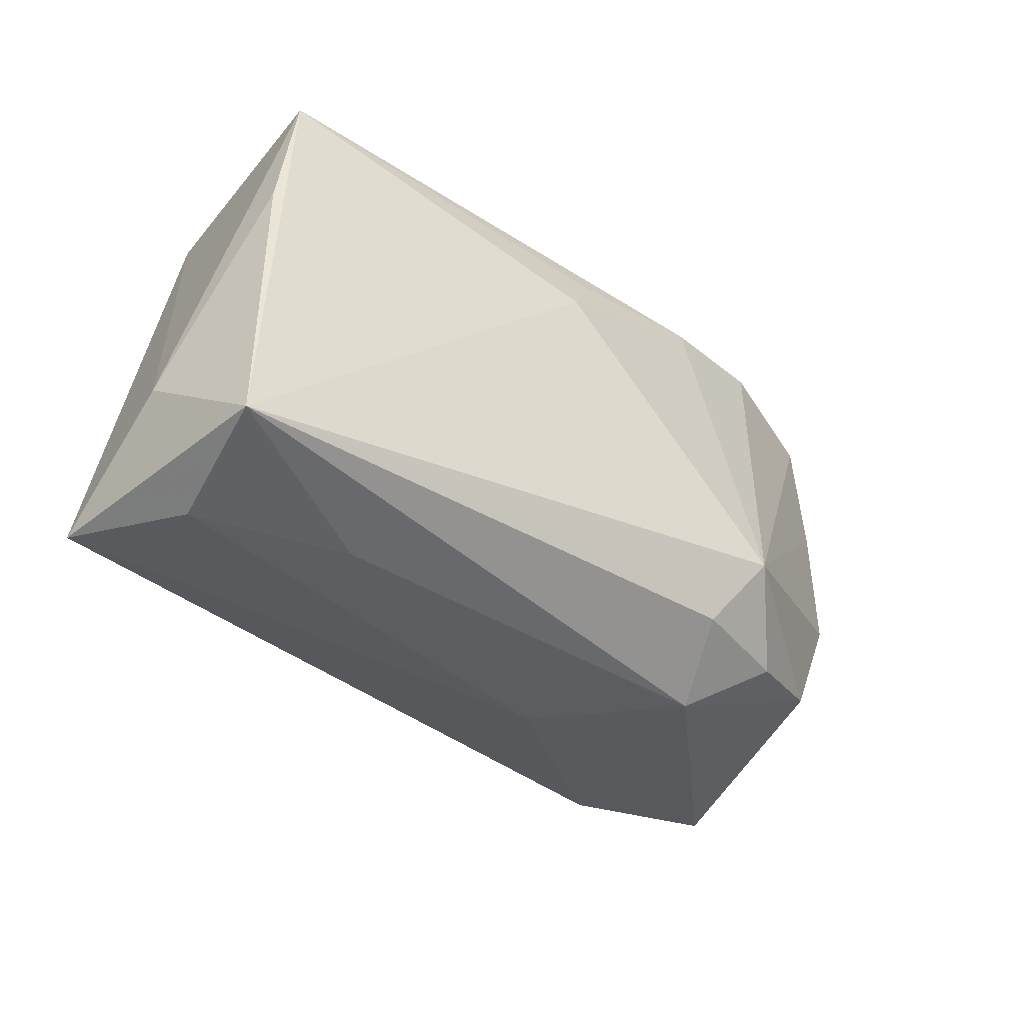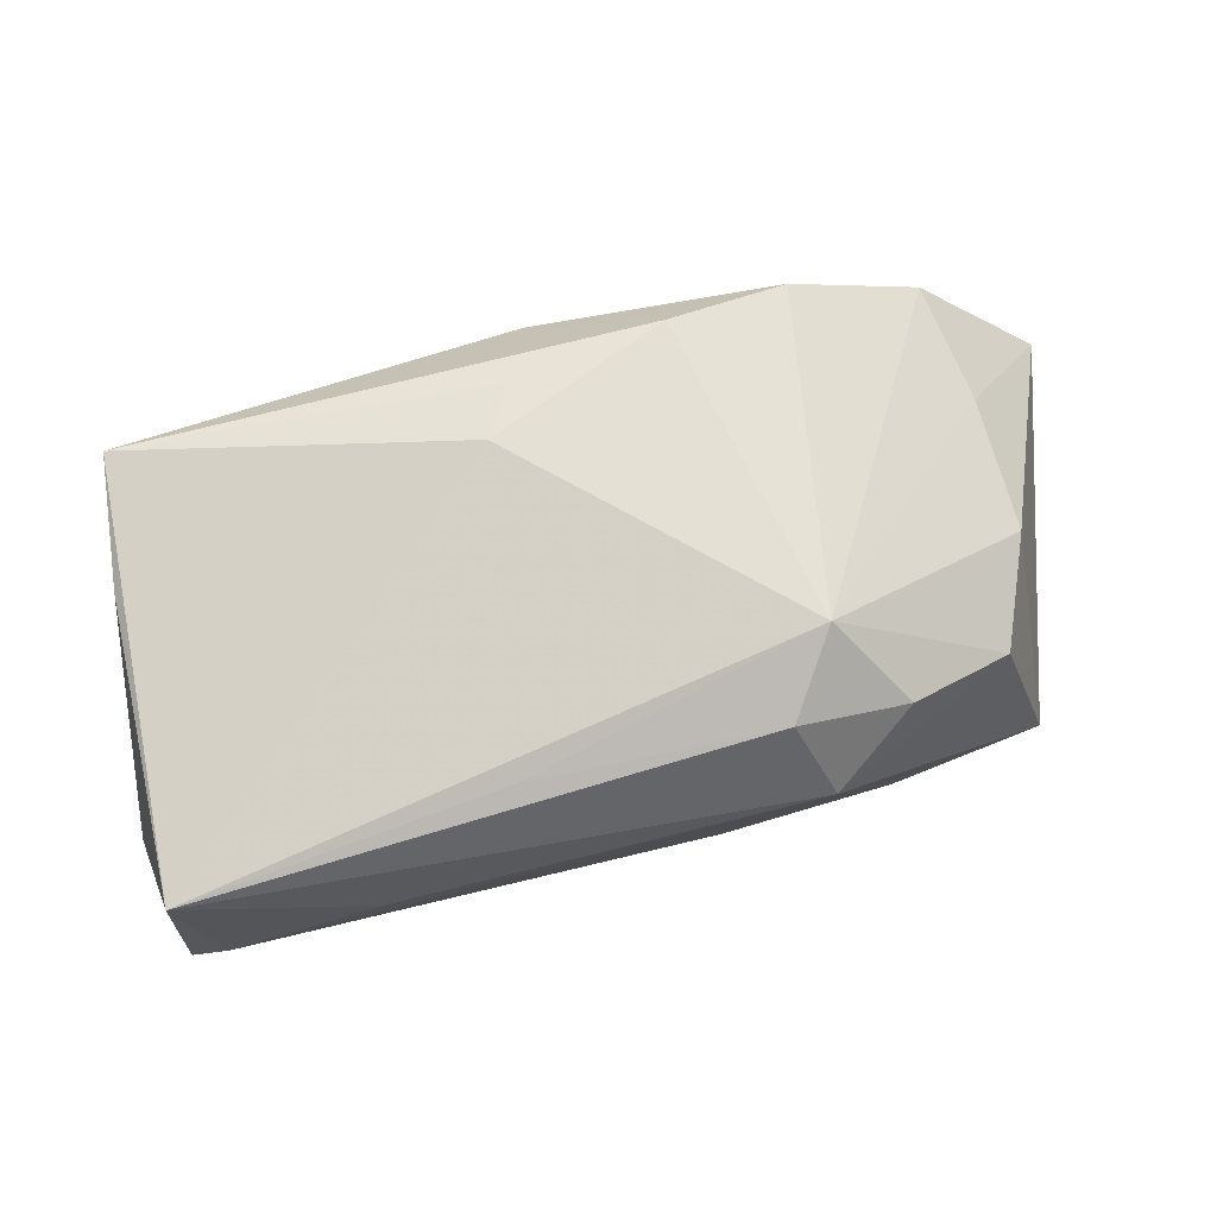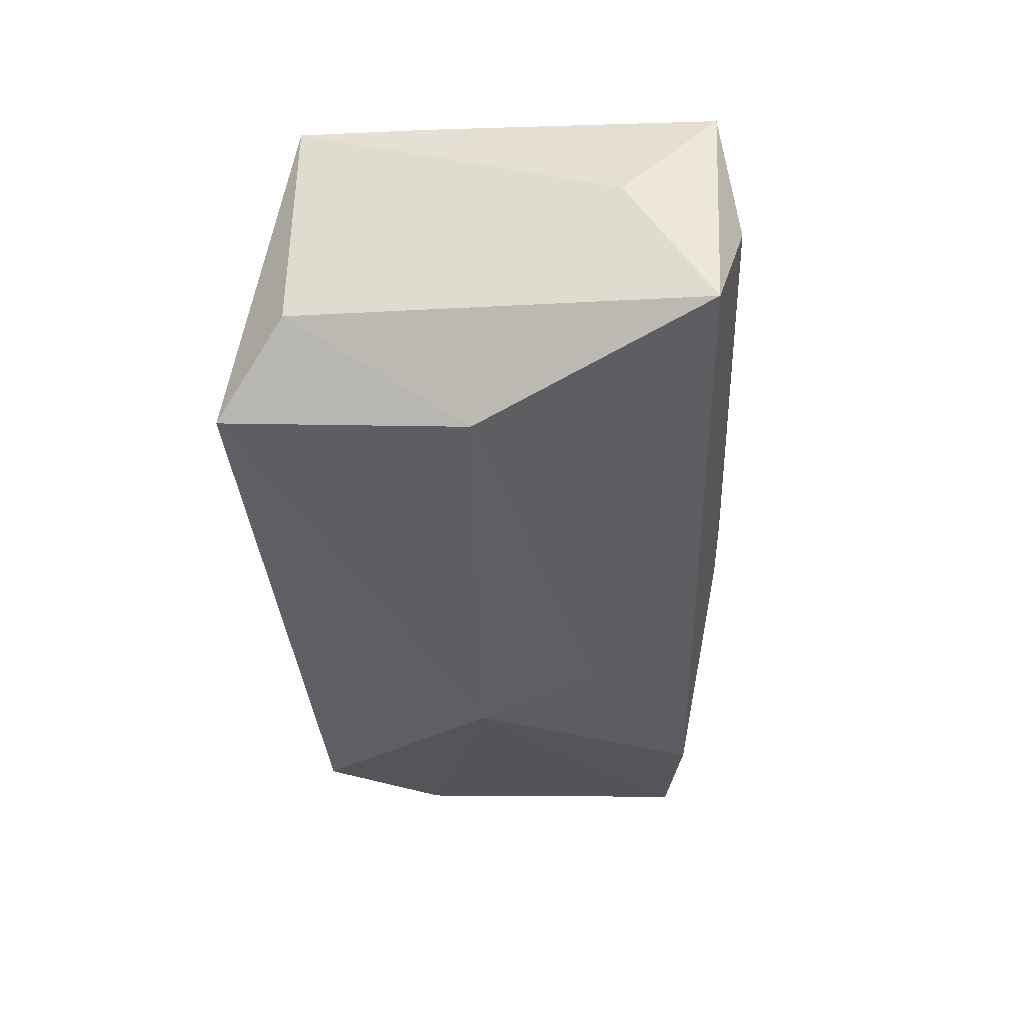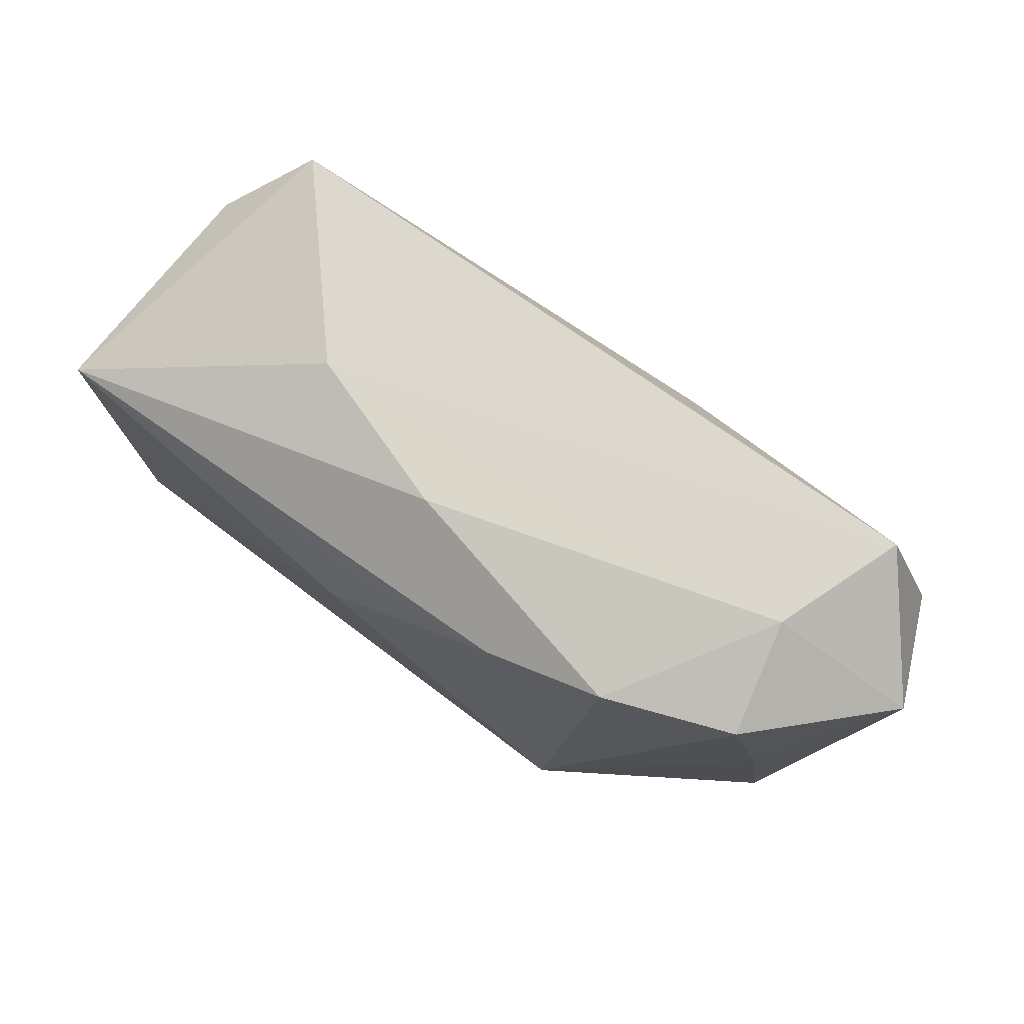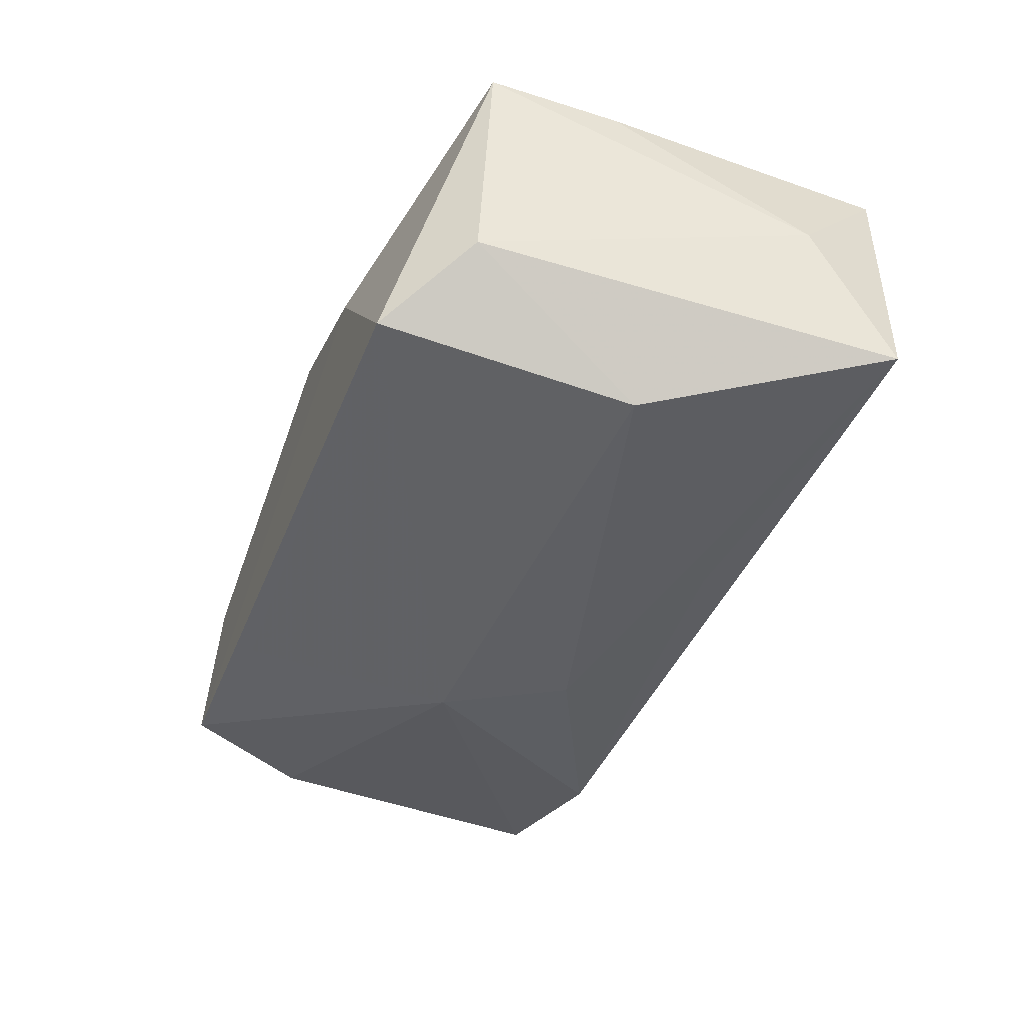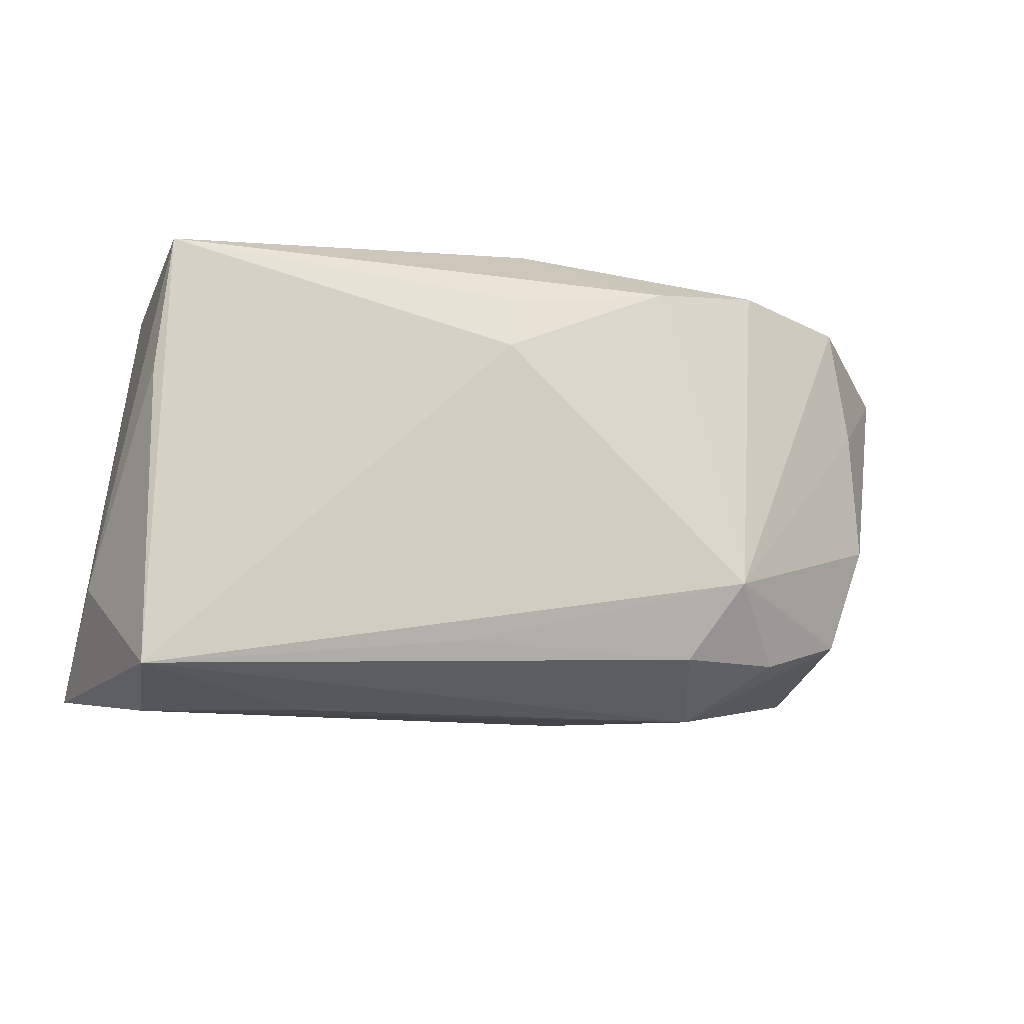
<metadata>
{"format":"obj","ext":"obj","renderer":"f3d","projection":"perspective","resolution":1024,"background":"white","views":[{"elev":-43.6,"azim":-41.1,"up":"+Y"},{"elev":71.2,"azim":-11.0,"up":"+Z"},{"elev":-38.5,"azim":-85.1,"up":"+Z"},{"elev":72.1,"azim":33.0,"up":"+Y"},{"elev":-43.4,"azim":-110.3,"up":"+Z"},{"elev":-17.8,"azim":-23.0,"up":"+Y"}]}
</metadata>
<code>
v 0.03938 -0.01504 -0.01298
v 0.01693 -0.0225 0.007646
v -0.03856 -0.02146 -0.0115
v -0.03384 -0.02417 0.0002981
v 0.04057 0.01107 -0.01082
v -0.03445 0.01586 -0.006748
v 0.03331 -0.01382 0.008281
v -0.009226 -0.0161 -0.01456
v -0.003187 0.01391 0.01702
v 0.03128 0.0223 0.001709
v 0.007489 -0.008504 -0.01753
v 0.01795 -0.01136 0.01823
v 0.0201 0.02085 -0.01111
v -0.008293 -0.01852 0.01462
v -0.03724 0.003516 0.01312
v -0.02777 0.02245 -0.01268
v 0.03546 0.008022 0.01013
v -0.03942 -0.0139 0.001297
v -0.03641 0.01533 0.01449
v 0.02545 -0.01712 -0.01607
v 0.03299 0.01852 0.01138
v -0.000564 0.02226 0.009189
v -0.03666 -0.0227 0.01235
v 0.03611 0.02245 -0.009675
v 0.01065 0.01712 0.01674
v 0.0366 -0.003891 0.009257
v 0.01206 0.002819 -0.01877
v 0.01375 -0.01826 0.01487
v 0.00823 -0.02119 -0.004773
v -0.02982 -0.0001192 -0.01653
v -0.005607 0.008765 0.01823
v -0.01505 0.02245 0.003313
v 0.02139 0.01917 0.01515
v 0.02386 -0.01744 0.01223
v 0.0441 0.01602 0.0007746
v -0.02043 -0.02393 0.005098
f 32 16 19
f 24 16 32
f 35 5 24
f 24 5 27
f 31 23 12
f 19 23 31
f 18 19 6
f 6 19 16
f 27 20 11
f 20 8 11
f 30 6 16
f 30 16 27
f 27 11 30
f 15 19 18
f 18 23 15
f 15 23 19
f 3 23 18
f 3 8 20
f 18 6 3
f 6 30 3
f 3 11 8
f 3 30 11
f 12 7 26
f 12 23 14
f 27 16 13
f 13 24 27
f 16 24 13
f 12 26 17
f 17 26 35
f 1 2 20
f 7 2 1
f 1 20 27
f 27 5 1
f 1 5 35
f 35 26 1
f 1 26 7
f 29 3 20
f 20 2 29
f 23 3 4
f 3 29 4
f 4 29 2
f 28 14 23
f 23 2 28
f 12 14 28
f 25 31 12
f 12 33 25
f 10 24 32
f 35 24 10
f 36 2 23
f 23 4 36
f 36 4 2
f 34 2 7
f 34 28 2
f 34 7 12
f 12 28 34
f 19 31 9
f 9 25 19
f 31 25 9
f 22 10 32
f 33 10 22
f 32 19 22
f 19 25 22
f 22 25 33
f 35 10 21
f 21 10 33
f 21 17 35
f 12 17 21
f 21 33 12

</code>
